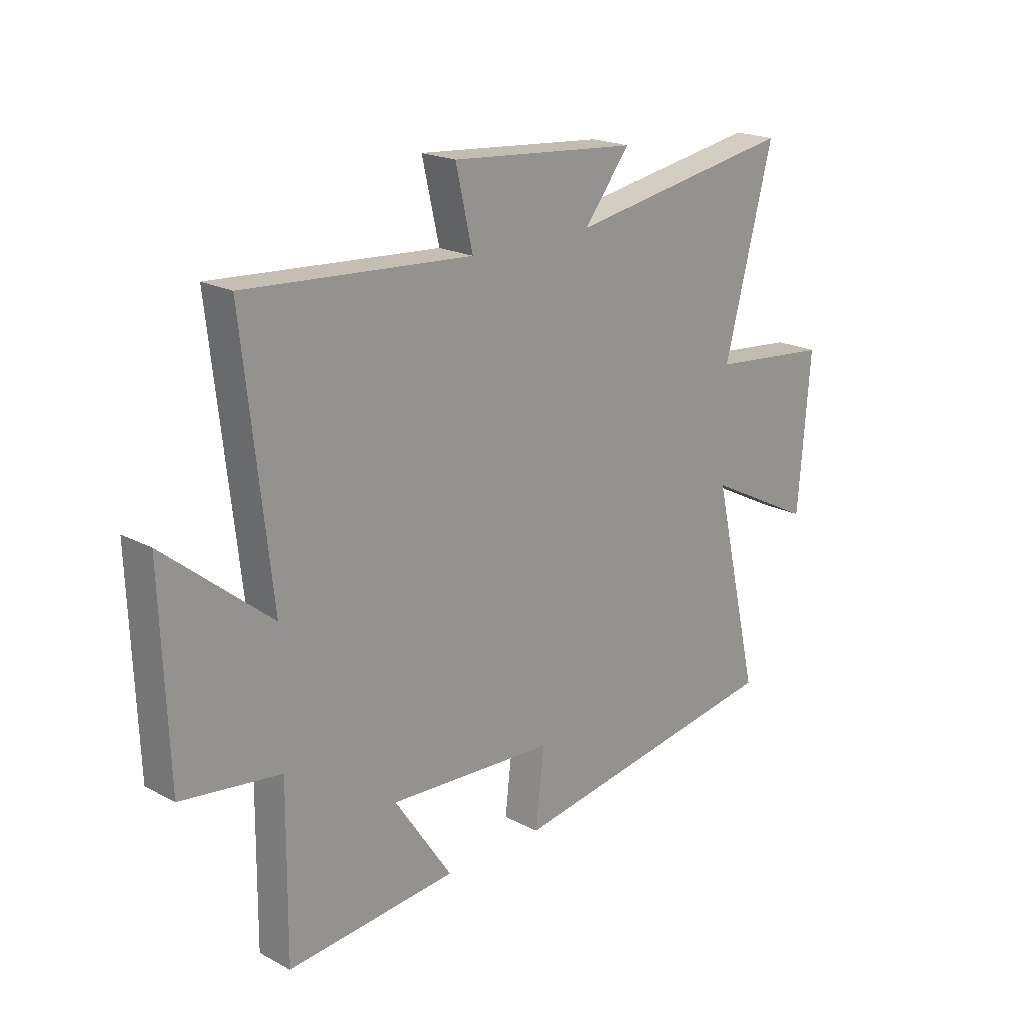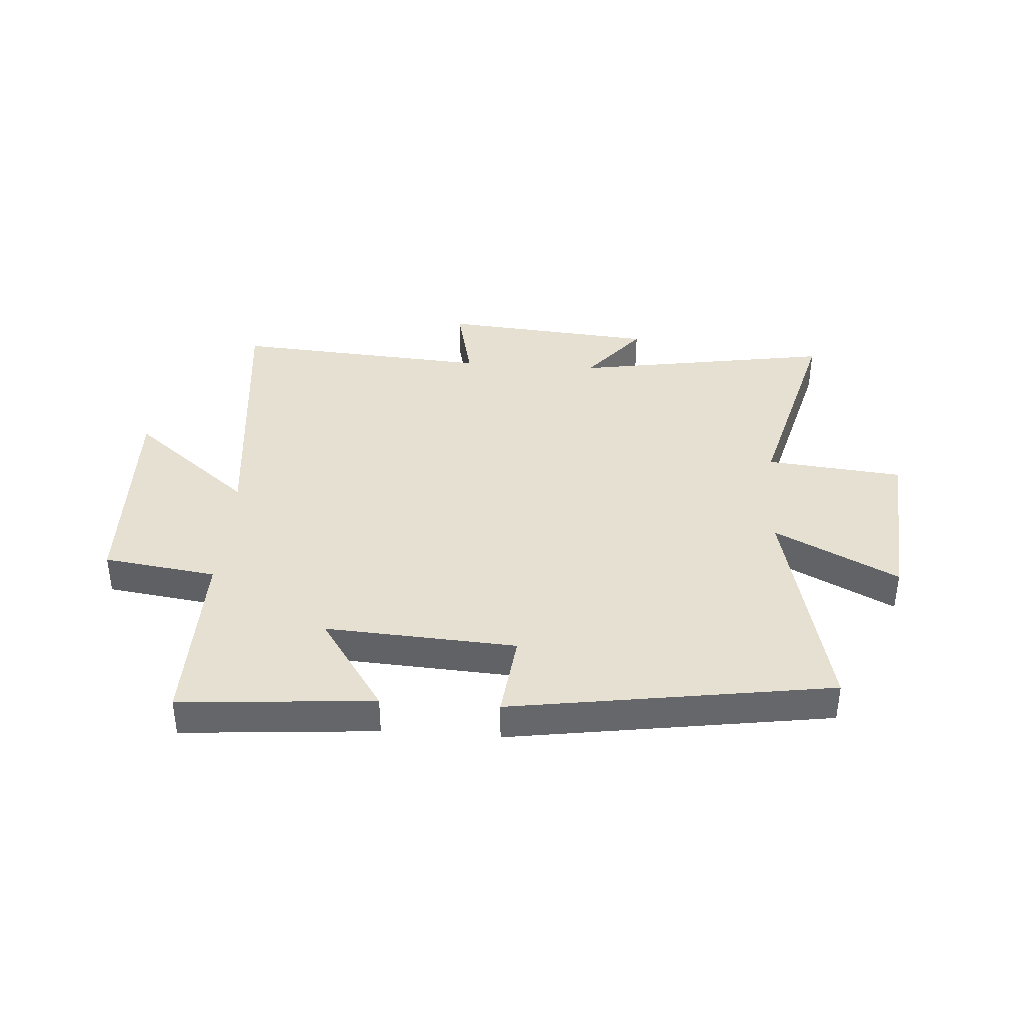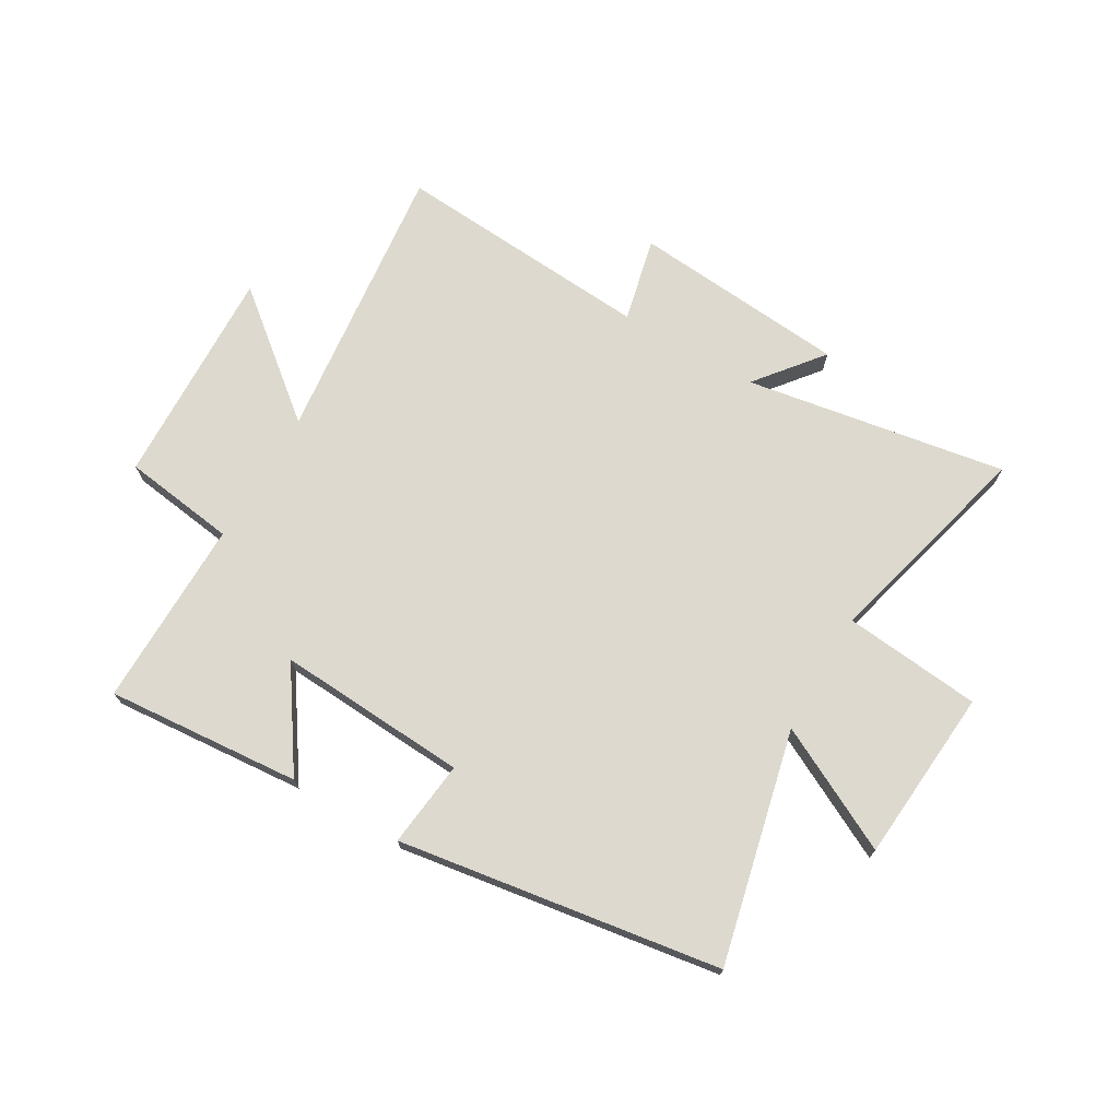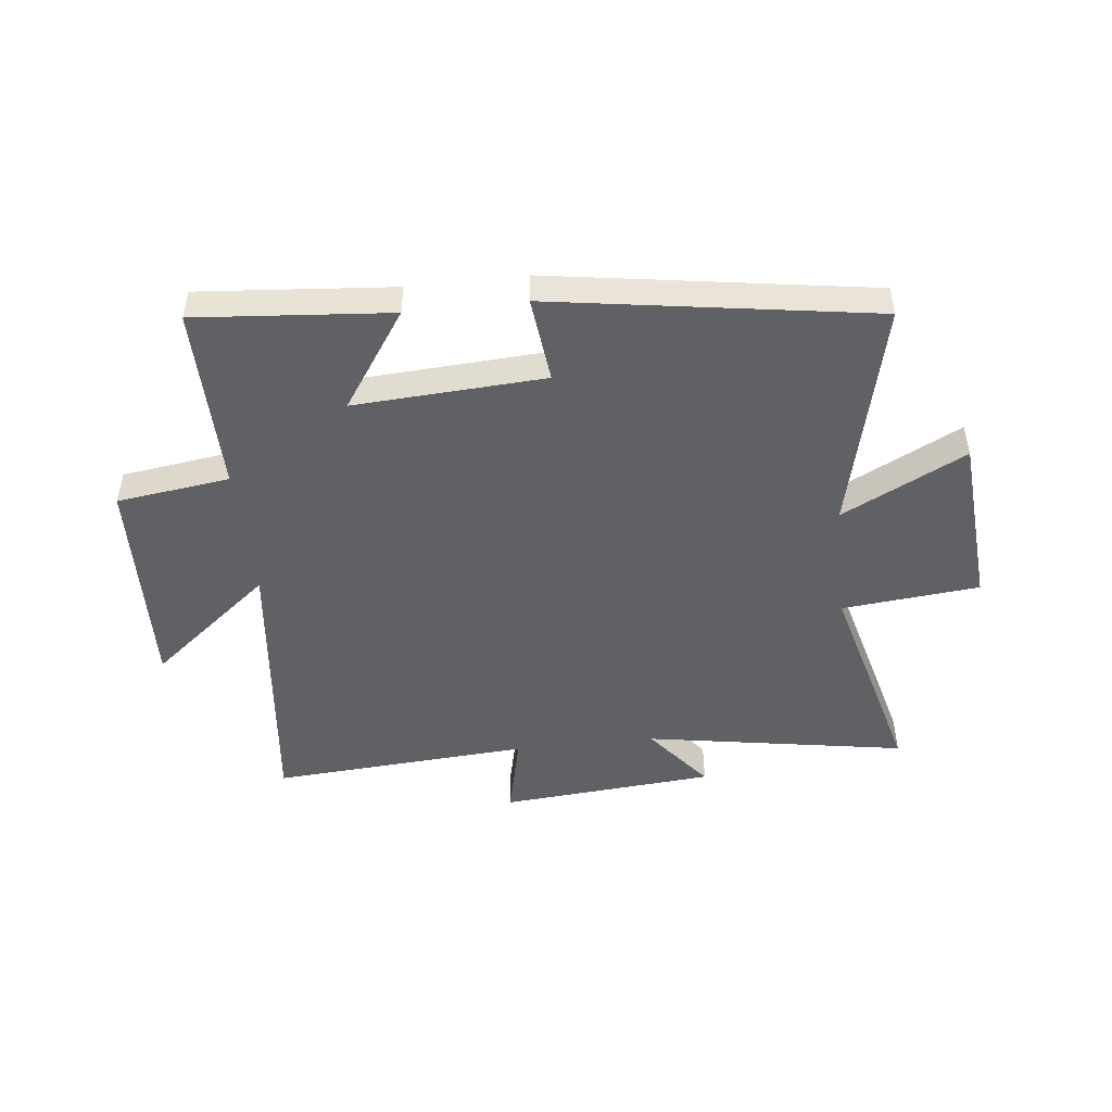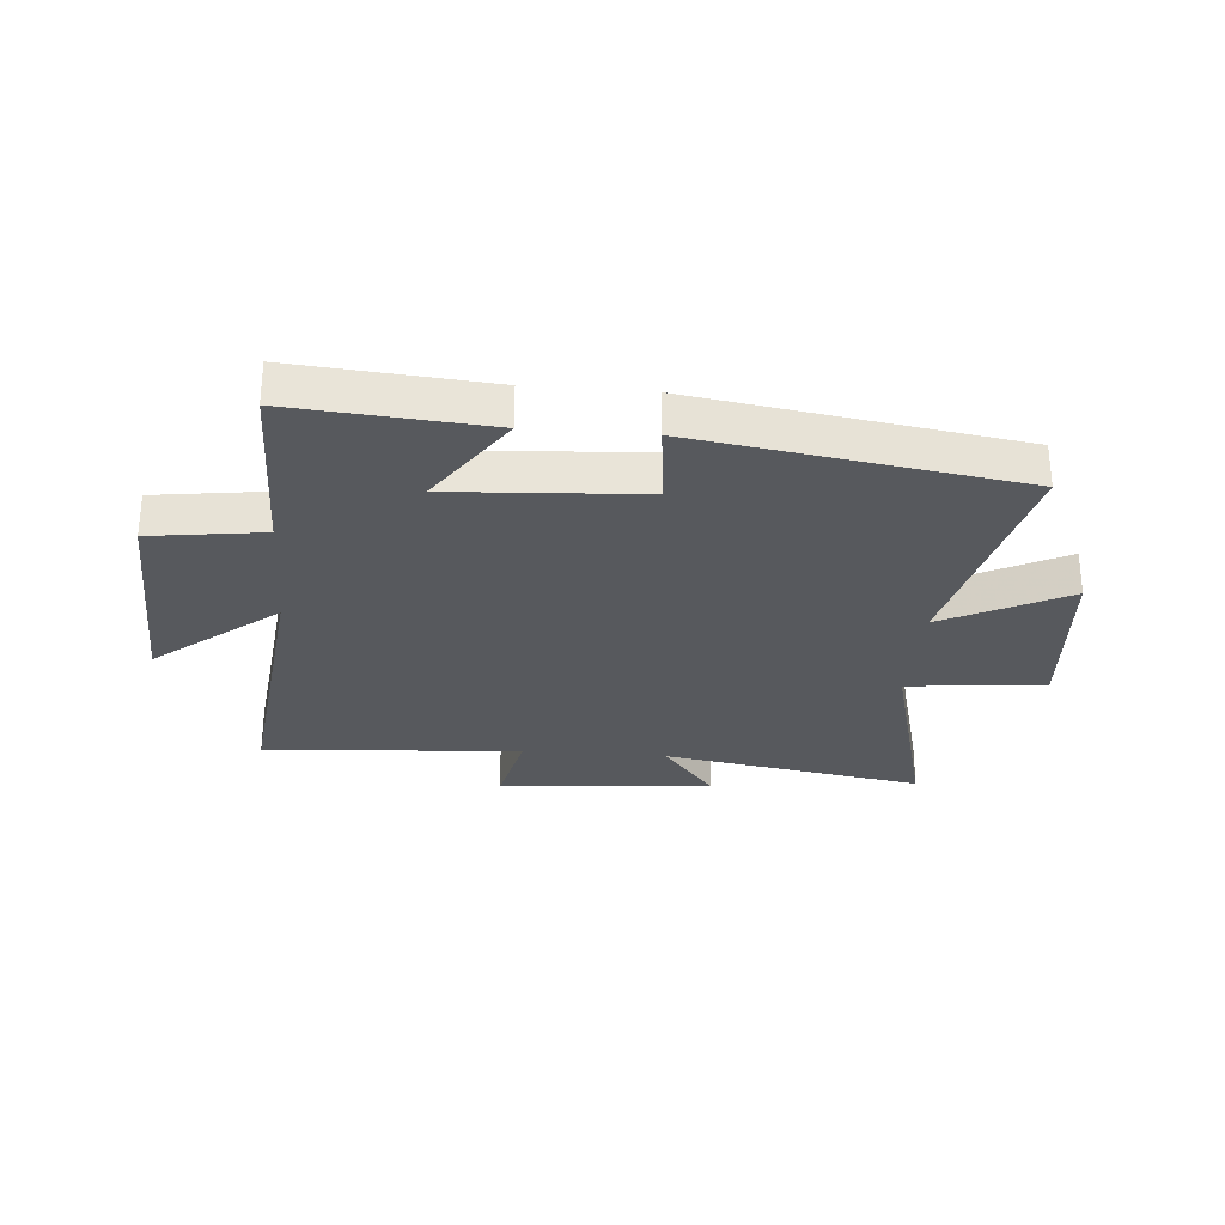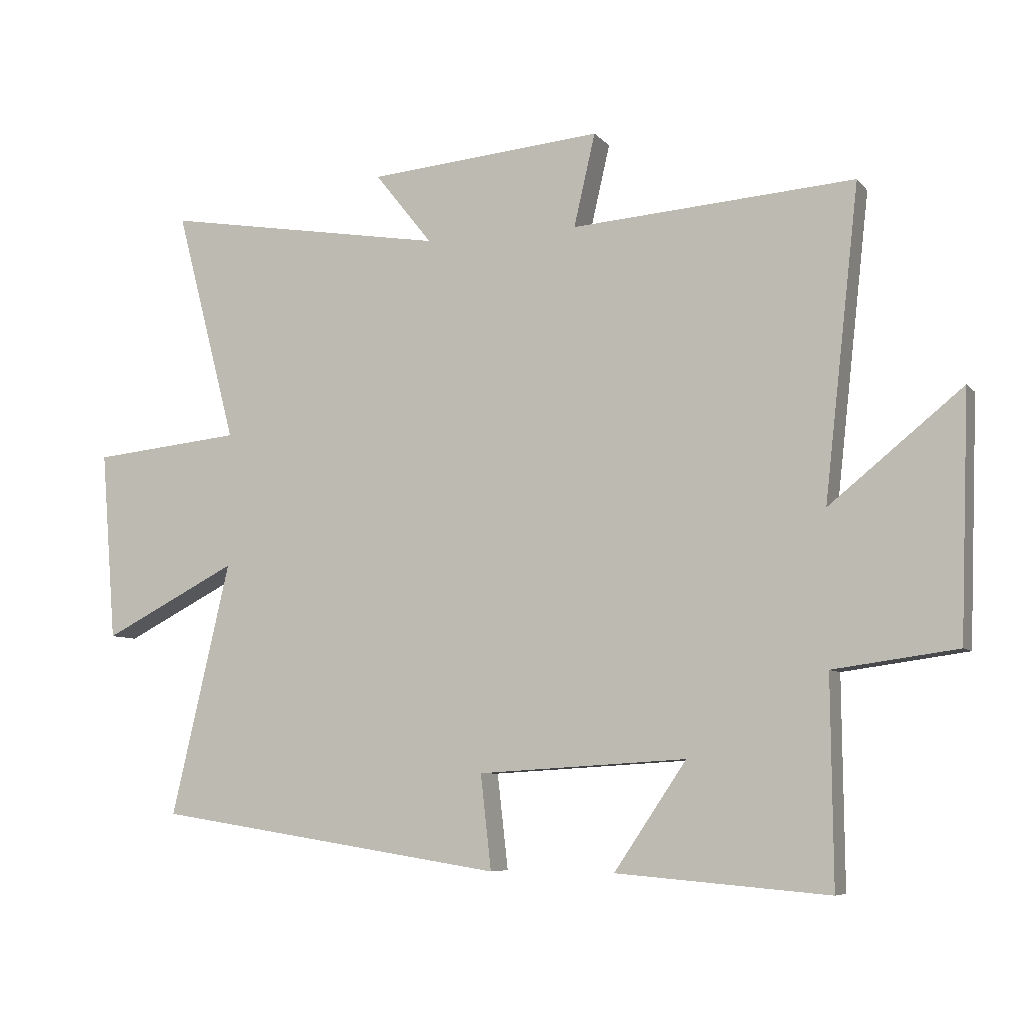
<metadata>
{"format":"obj","ext":"obj","renderer":"f3d","projection":"perspective","resolution":1024,"background":"white","views":[{"elev":20.2,"azim":134.0,"up":"+Z"},{"elev":38.3,"azim":-175.9,"up":"+Y"},{"elev":71.8,"azim":-149.7,"up":"+Y"},{"elev":-48.1,"azim":-173.7,"up":"+Y"},{"elev":-29.1,"azim":175.3,"up":"+Y"},{"elev":-7.0,"azim":21.6,"up":"+Z"}]}
</metadata>
<code>
v -0.597 0.07 0.576
v -0.143 0.07 0.5
v -0.235 0.07 0.615
v 0.139 0.07 0.647
v 0.105 0.07 0.5
v 0.555 0.07 0.532
v 0.5 0.07 0.039
v 0.711 0.07 0.21
v 0.697 0.07 -0.174
v 0.5 0.07 -0.201
v 0.503 0.07 -0.528
v 0.165 0.07 -0.5
v 0.28 0.07 -0.33
v -0.052 0.07 -0.35
v -0.035 0.07 -0.5
v -0.594 0.07 -0.414
v -0.5 0.07 -0.011
v -0.715 0.07 -0.121
v -0.739 0.07 0.181
v -0.5 0.07 0.205
v -0.597 0 0.576
v -0.143 0 0.5
v -0.235 0 0.615
v 0.139 0 0.647
v 0.105 0 0.5
v 0.555 0 0.532
v 0.5 0 0.039
v 0.711 0 0.21
v 0.697 0 -0.174
v 0.5 0 -0.201
v 0.503 0 -0.528
v 0.165 0 -0.5
v 0.28 0 -0.33
v -0.052 0 -0.35
v -0.035 0 -0.5
v -0.594 0 -0.414
v -0.5 0 -0.011
v -0.715 0 -0.121
v -0.739 0 0.181
v -0.5 0 0.205
f 17 18 19 20
f 14 15 16 17
f 13 14 17 20
f 10 11 12 13
f 10 13 20 1
f 7 8 9 10
f 5 6 7
f 5 7 10
f 2 3 4 5
f 2 5 10
f 1 2 10
f 40 39 38 37
f 37 36 35 34
f 40 37 34 33
f 33 32 31 30
f 21 40 33 30
f 30 29 28 27
f 27 26 25
f 30 27 25
f 25 24 23 22
f 30 25 22
f 30 22 21
f 1 21 22 2
f 2 22 23 3
f 3 23 24 4
f 4 24 25 5
f 5 25 26 6
f 6 26 27 7
f 7 27 28 8
f 8 28 29 9
f 9 29 30 10
f 10 30 31 11
f 11 31 32 12
f 12 32 33 13
f 13 33 34 14
f 14 34 35 15
f 15 35 36 16
f 16 36 37 17
f 17 37 38 18
f 18 38 39 19
f 19 39 40 20
f 20 40 21 1

</code>
